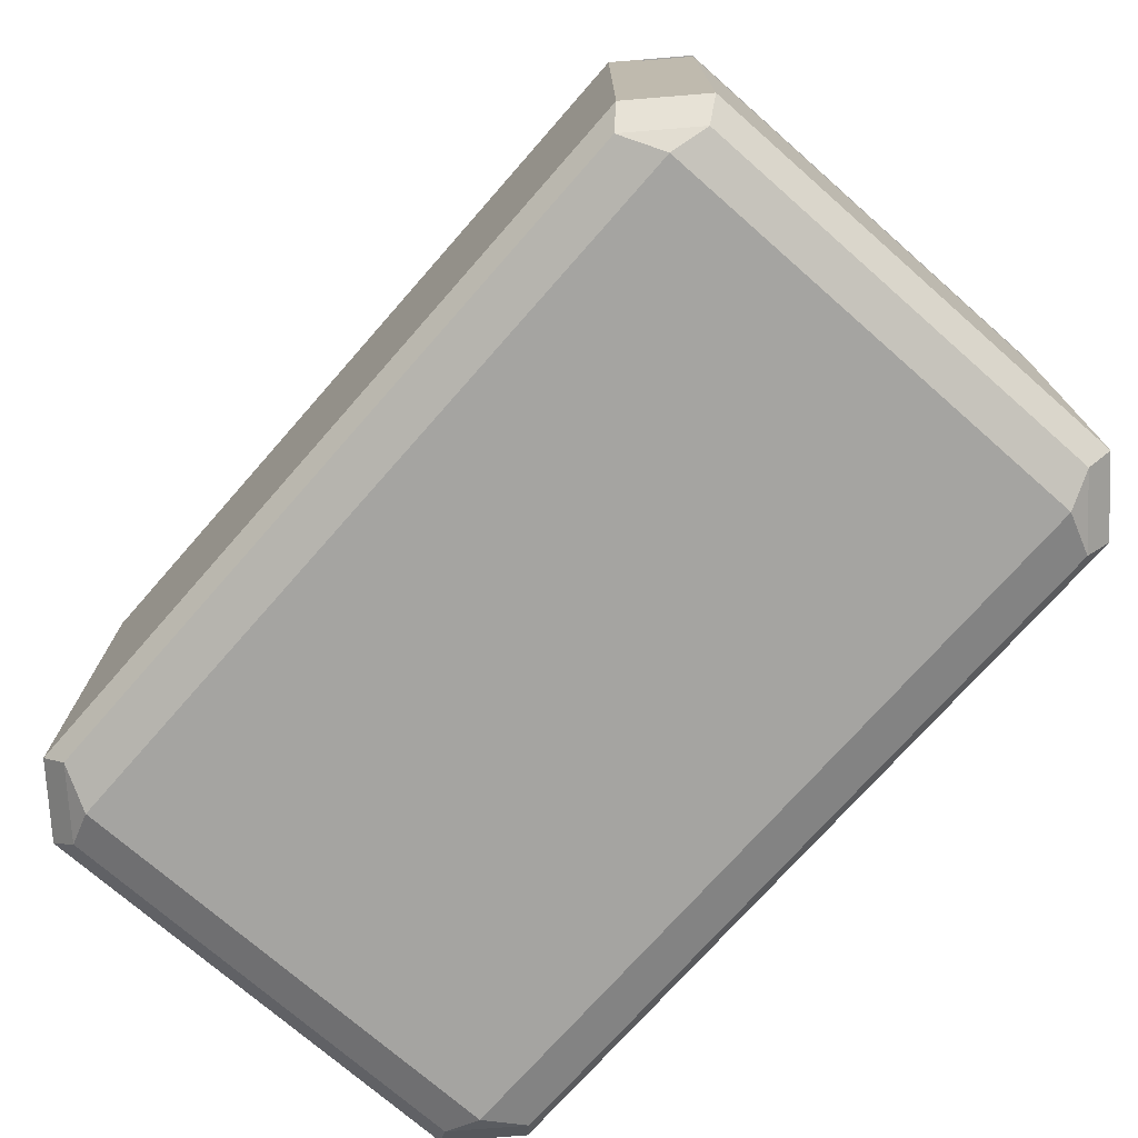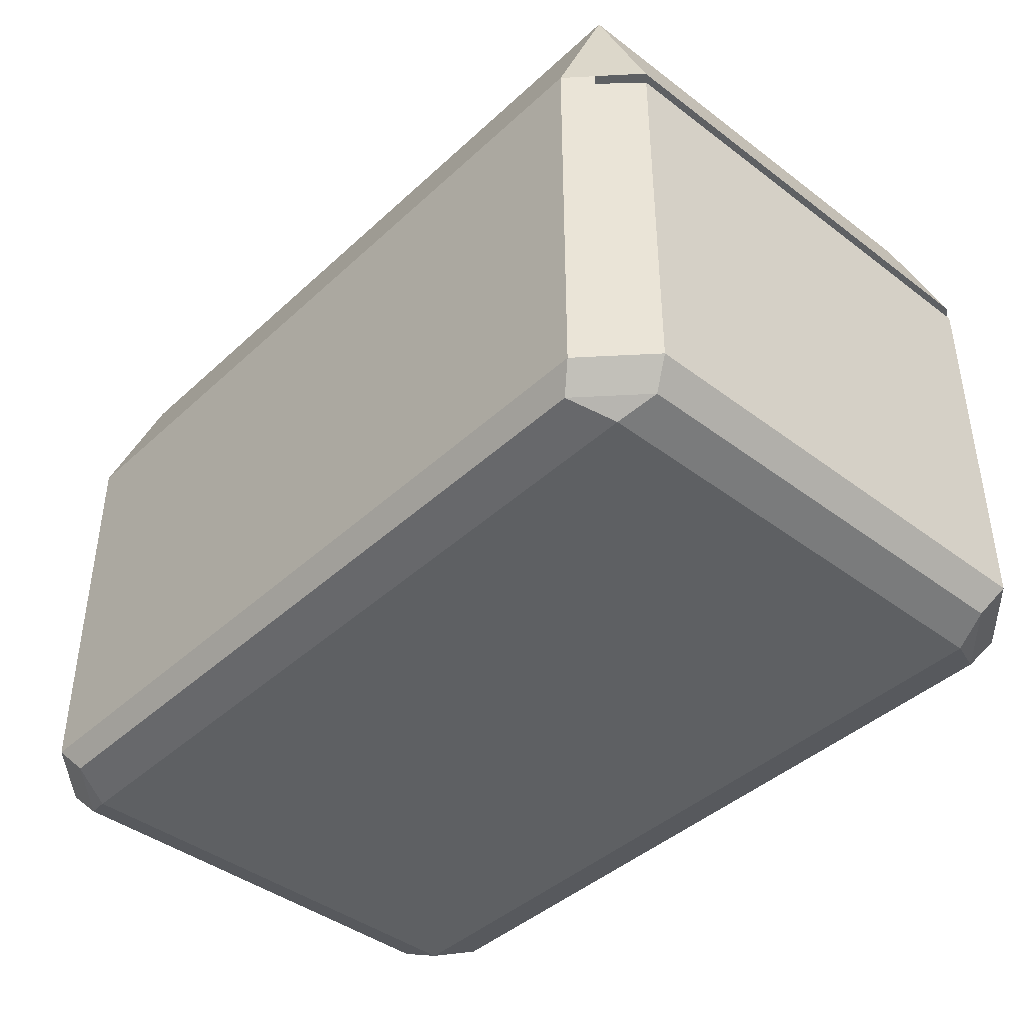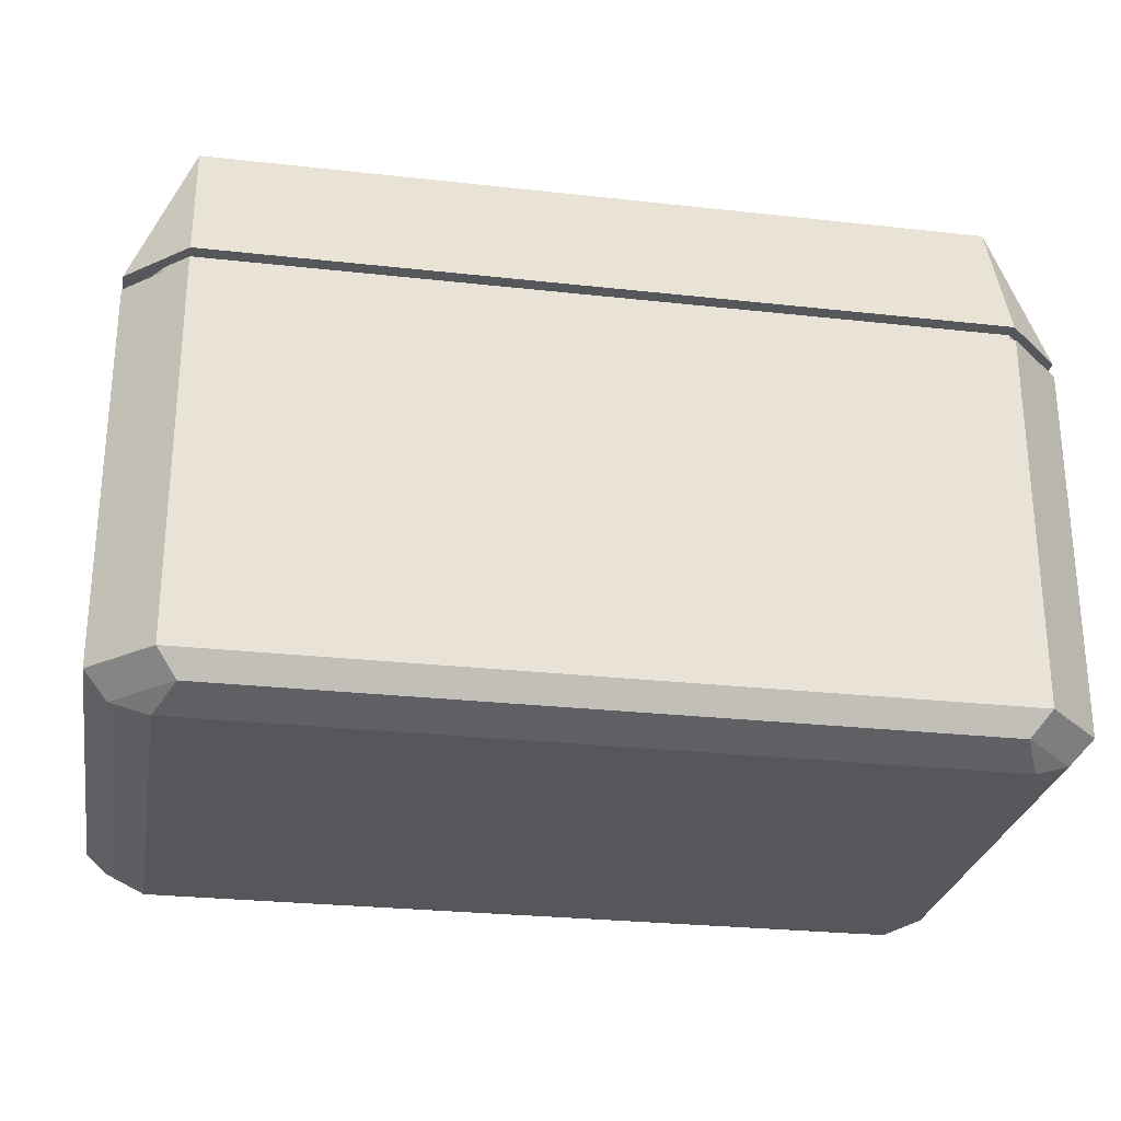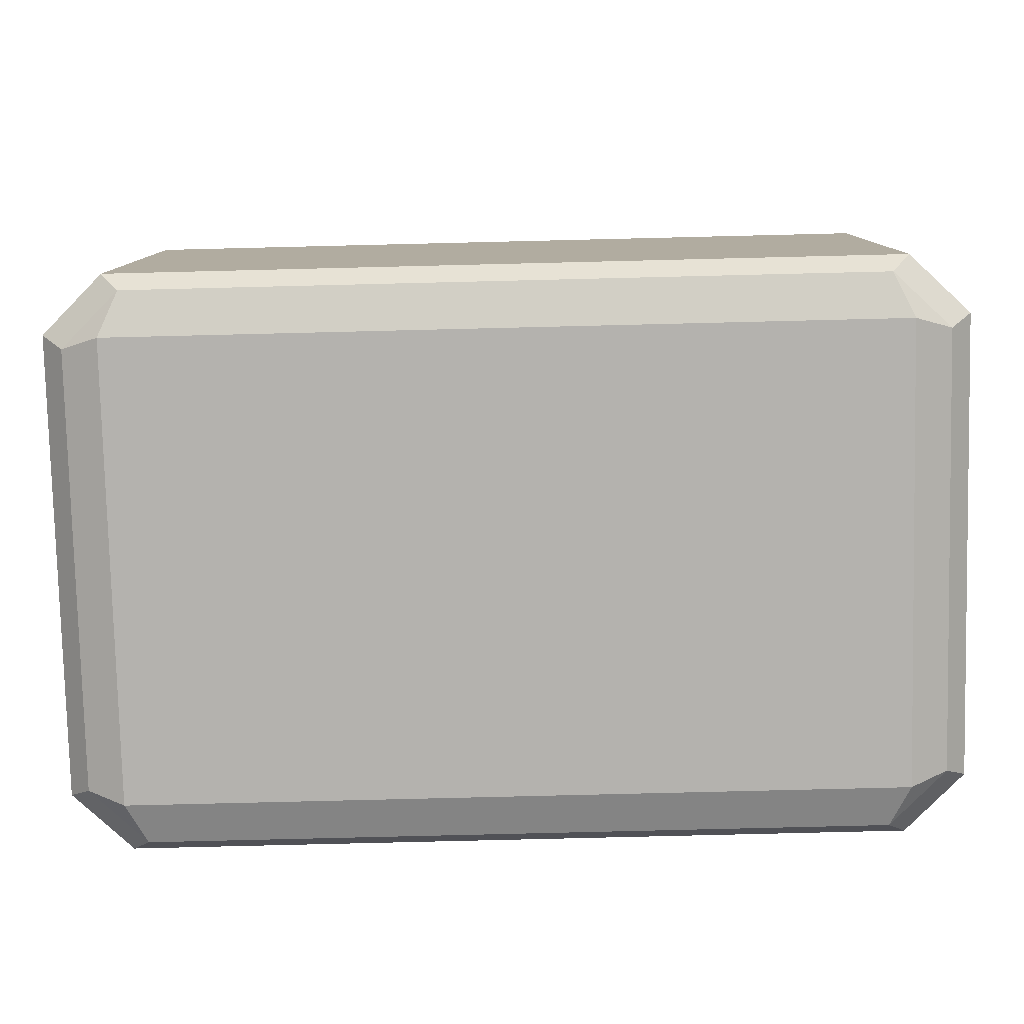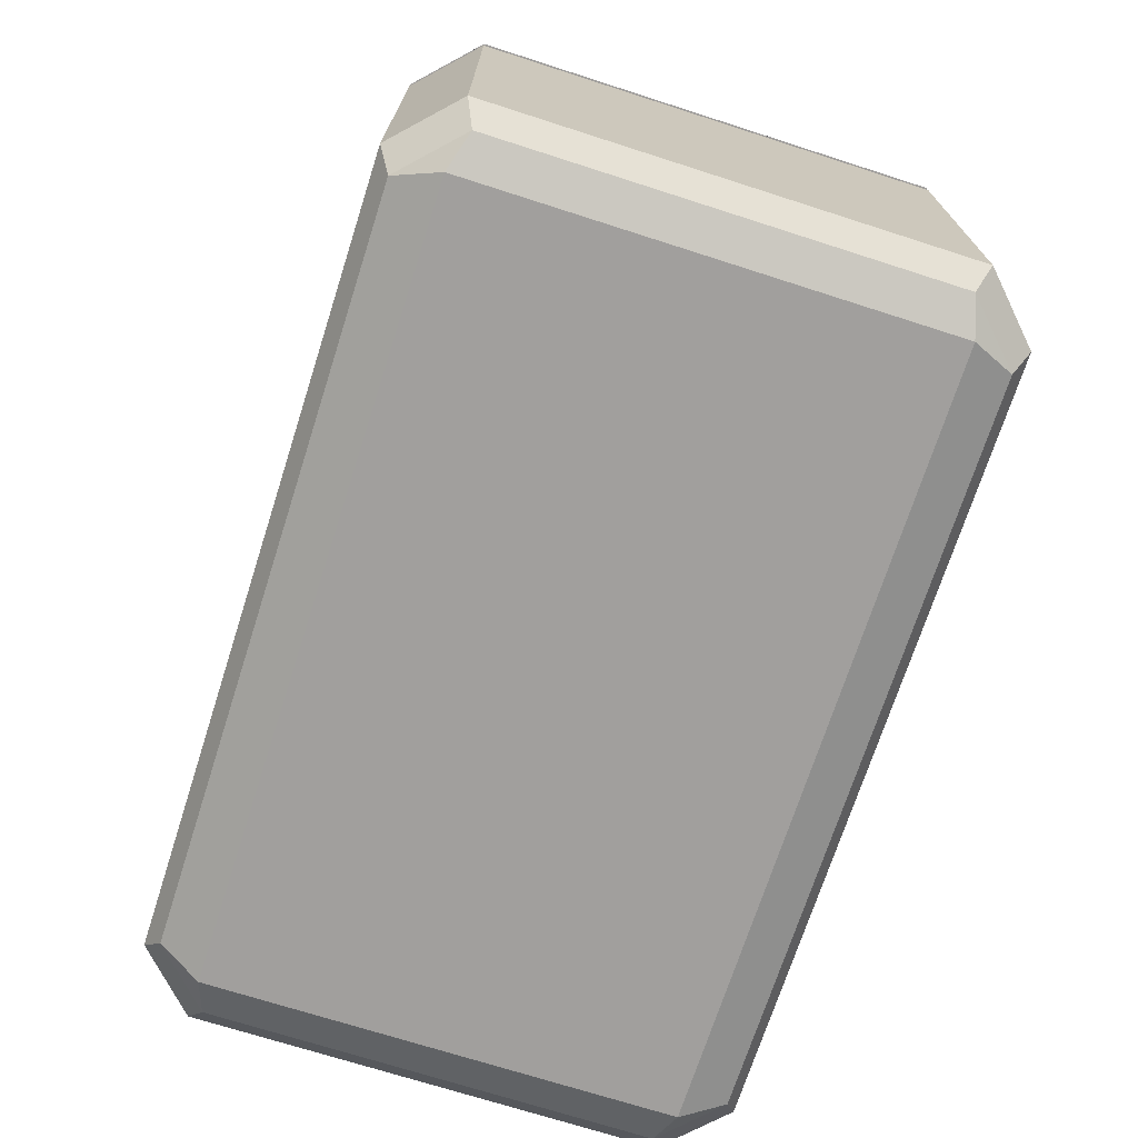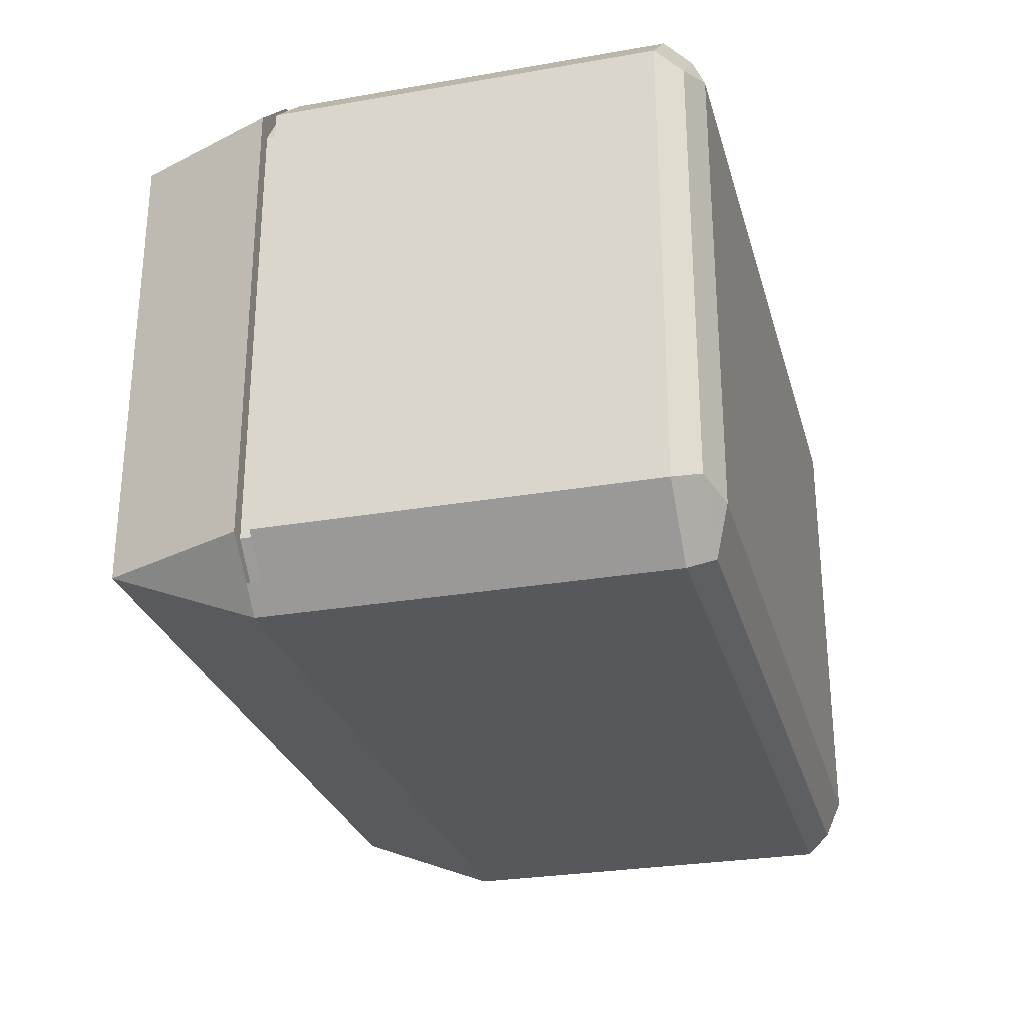
<metadata>
{"format":"obj","ext":"obj","renderer":"f3d","projection":"perspective","resolution":1024,"background":"white","views":[{"elev":-73.4,"azim":-131.3,"up":"+Y"},{"elev":-42.1,"azim":-132.3,"up":"+Y"},{"elev":-27.1,"azim":-9.8,"up":"+Y"},{"elev":-79.7,"azim":-178.6,"up":"+Y"},{"elev":-71.5,"azim":72.2,"up":"+Y"},{"elev":-28.0,"azim":-75.2,"up":"+Z"}]}
</metadata>
<code>
o High_Cube.002
v -1.355 0.05 0.874
v -1.426 1.5 0.92
v -1.355 0.05 -0.874
v -1.426 1.5 -0.92
v 1.355 0.05 0.874
v 1.426 1.5 0.92
v 1.355 0.05 -0.874
v 1.426 1.5 -0.92
v 1.276 0.05 -0.95
v -1.276 0.05 -0.95
v -1.343 1.5 -1
v 1.343 1.5 -1
v -1.276 0.05 0.95
v 1.276 0.05 0.95
v 1.343 1.5 1
v -1.343 1.5 1
v -1.472 0.05 -0.76
v -1.472 0.05 0.76
v -1.55 1.5 0.8
v -1.55 1.5 -0.8
v 1.472 0.05 0.76
v 1.472 0.05 -0.76
v 1.55 1.5 -0.8
v 1.55 1.5 0.8
v 1.343 2 -0.8
v 1.343 2 0.8
v -1.343 2 -0.8
v -1.343 2 0.8
v -1.343 0 -0.8
v -1.343 0 0.8
v 1.343 0 -0.8
v 1.343 0 0.8
v 0.8508 0.05 -0.95
v -0.8508 0.05 -0.95
v -0.8956 1.5 -1
v 0.8956 1.5 -1
v -0.8508 0.05 0.95
v 0.8508 0.05 0.95
v 0.8956 1.5 1
v -0.8956 1.5 1
v 0.8956 0 -0.8
v -0.8956 0 -0.8
v 0.8956 0 0.8
v -0.8956 0 0.8
v -0.8956 2 -0.8
v 0.8956 2 -0.8
v -0.8956 2 0.8
v 0.8956 2 0.8
v -1.426 1.166 0.92
v -1.426 1.166 -0.92
v 1.426 1.166 -0.92
v 1.426 1.166 0.92
v 1.343 1.166 1
v -1.343 1.166 1
v -1.343 1.166 -1
v 1.343 1.166 -1
v 1.55 1.166 -0.8
v 1.55 1.166 0.8
v -1.55 1.166 0.8
v -1.55 1.166 -0.8
v -0.8956 1.166 -1
v 0.8956 1.166 -1
v 0.8956 1.166 1
v -0.8956 1.166 1
v -1.426 0.1337 -0.92
v 1.426 0.1337 -0.92
v 1.426 0.1337 0.92
v 1.343 0.1337 1
v -1.343 0.1337 1
v -1.343 0.1337 -1
v 1.343 0.1337 -1
v 1.55 0.1337 -0.8
v 1.55 0.1337 0.8
v -1.55 0.1337 0.8
v -1.55 0.1337 -0.8
v -0.8956 0.1337 -1
v 0.8956 0.1337 -1
v 0.8956 0.1337 1
v -0.8956 0.1337 1
v -1.426 0.1337 0.92
v -1.426 1.45 0.92
v -1.426 1.45 -0.92
v 1.426 1.45 -0.92
v 1.426 1.45 0.92
v 1.343 1.45 1
v -1.343 1.45 1
v -1.343 1.45 -1
v 1.343 1.45 -1
v 1.55 1.45 -0.8
v 1.55 1.45 0.8
v -1.55 1.45 0.8
v -1.55 1.45 -0.8
v -0.8956 1.45 -1
v 0.8956 1.45 -1
v 0.8956 1.45 1
v -0.8956 1.45 1
v 1.209 2.05 -0.72
v 1.209 2.05 0.72
v -1.209 2.05 -0.72
v -1.209 2.05 0.72
v -0.806 2.05 -0.72
v 0.806 2.05 -0.72
v -0.806 2.05 0.72
v 0.806 2.05 0.72
v -1.426 1.5 0.87
v 1.426 1.5 0.87
v 1.343 1.5 0.95
v -1.343 1.5 0.95
v -1.5 1.5 0.75
v 1.5 1.5 0.75
v 0.8956 1.5 0.95
v -0.8956 1.5 0.95
v -1.426 1.45 0.87
v 1.426 1.45 0.87
v 1.343 1.45 0.95
v -1.343 1.45 0.95
v 1.5 1.45 0.75
v -1.5 1.45 0.75
v 0.8956 1.45 0.95
v -0.8956 1.45 0.95
v 1.376 1.5 -0.92
v 1.5 1.5 -0.8
v -1.5 1.45 -0.8
v 1.376 1.45 -0.92
v 1.5 1.45 -0.8
v -1.38 1.45 -0.92
v -1.38 1.5 -0.92
v -1.5 1.5 -0.8
f 82 127 4
f 12 83 88
f 24 106 110
f 40 111 39
f 32 5 14
f 28 2 16
f 26 6 24
f 28 40 47
f 30 1 18
f 43 14 38
f 19 105 2
f 90 114 84
f 4 87 82
f 36 88 94
f 9 41 33
f 31 43 41
f 3 29 17
f 29 18 17
f 11 45 35
f 28 99 27
f 8 25 23
f 25 24 23
f 4 27 11
f 20 28 27
f 7 31 9
f 22 32 31
f 8 122 121
f 39 107 15
f 92 118 123
f 45 99 101
f 47 100 28
f 36 25 12
f 35 46 36
f 42 30 29
f 41 44 42
f 10 42 29
f 33 42 34
f 11 93 87
f 35 94 93
f 91 113 118
f 81 116 113
f 44 13 30
f 43 37 44
f 48 15 26
f 47 39 48
f 63 79 78
f 53 78 68
f 61 77 76
f 55 76 70
f 59 75 74
f 49 74 80
f 57 73 72
f 51 72 66
f 62 71 77
f 50 70 65
f 64 69 79
f 52 68 67
f 54 80 69
f 58 67 73
f 56 66 71
f 60 65 75
f 75 3 17
f 9 66 7
f 73 5 21
f 13 80 1
f 67 14 5
f 79 13 37
f 65 10 3
f 77 9 33
f 7 72 22
f 72 21 22
f 1 74 18
f 74 17 18
f 10 76 34
f 76 33 34
f 14 78 38
f 78 37 38
f 95 64 63
f 85 63 53
f 93 62 61
f 87 61 55
f 91 60 59
f 81 59 49
f 89 58 57
f 83 57 51
f 94 56 62
f 82 55 50
f 96 54 64
f 84 53 52
f 86 49 54
f 90 52 58
f 88 51 56
f 92 50 60
f 99 103 101
f 102 98 97
f 101 104 102
f 25 98 26
f 46 97 25
f 48 103 47
f 45 102 46
f 48 98 104
f 110 114 117
f 108 113 116
f 106 115 114
f 112 116 120
f 105 118 113
f 107 119 115
f 111 120 119
f 95 120 96
f 83 125 89
f 85 119 95
f 6 107 106
f 2 108 16
f 16 112 40
f 96 116 86
f 84 115 85
f 121 125 124
f 122 117 125
f 82 123 126
f 8 124 83
f 89 117 90
f 23 110 122
f 109 123 118
f 4 128 20
f 20 109 19
f 128 126 123
f 82 126 127
f 12 8 83
f 24 6 106
f 40 112 111
f 32 21 5
f 28 19 2
f 26 15 6
f 28 16 40
f 30 13 1
f 43 32 14
f 19 109 105
f 90 117 114
f 4 11 87
f 36 12 88
f 9 31 41
f 31 32 43
f 3 10 29
f 29 30 18
f 11 27 45
f 28 100 99
f 8 12 25
f 25 26 24
f 4 20 27
f 20 19 28
f 7 22 31
f 22 21 32
f 8 23 122
f 39 111 107
f 92 91 118
f 45 27 99
f 47 103 100
f 36 46 25
f 35 45 46
f 42 44 30
f 41 43 44
f 10 34 42
f 33 41 42
f 11 35 93
f 35 36 94
f 91 81 113
f 81 86 116
f 44 37 13
f 43 38 37
f 48 39 15
f 47 40 39
f 63 64 79
f 53 63 78
f 61 62 77
f 55 61 76
f 59 60 75
f 49 59 74
f 57 58 73
f 51 57 72
f 62 56 71
f 50 55 70
f 64 54 69
f 52 53 68
f 54 49 80
f 58 52 67
f 56 51 66
f 60 50 65
f 75 65 3
f 9 71 66
f 73 67 5
f 13 69 80
f 67 68 14
f 79 69 13
f 65 70 10
f 77 71 9
f 7 66 72
f 72 73 21
f 1 80 74
f 74 75 17
f 10 70 76
f 76 77 33
f 14 68 78
f 78 79 37
f 95 96 64
f 85 95 63
f 93 94 62
f 87 93 61
f 91 92 60
f 81 91 59
f 89 90 58
f 83 89 57
f 94 88 56
f 82 87 55
f 96 86 54
f 84 85 53
f 86 81 49
f 90 84 52
f 88 83 51
f 92 82 50
f 99 100 103
f 102 104 98
f 101 103 104
f 25 97 98
f 46 102 97
f 48 104 103
f 45 101 102
f 48 26 98
f 110 106 114
f 108 105 113
f 106 107 115
f 112 108 116
f 105 109 118
f 107 111 119
f 111 112 120
f 95 119 120
f 83 124 125
f 85 115 119
f 6 15 107
f 2 105 108
f 16 108 112
f 96 120 116
f 84 114 115
f 121 122 125
f 122 110 117
f 82 92 123
f 8 121 124
f 89 125 117
f 23 24 110
f 109 128 123
f 4 127 128
f 20 128 109
f 128 127 126

</code>
